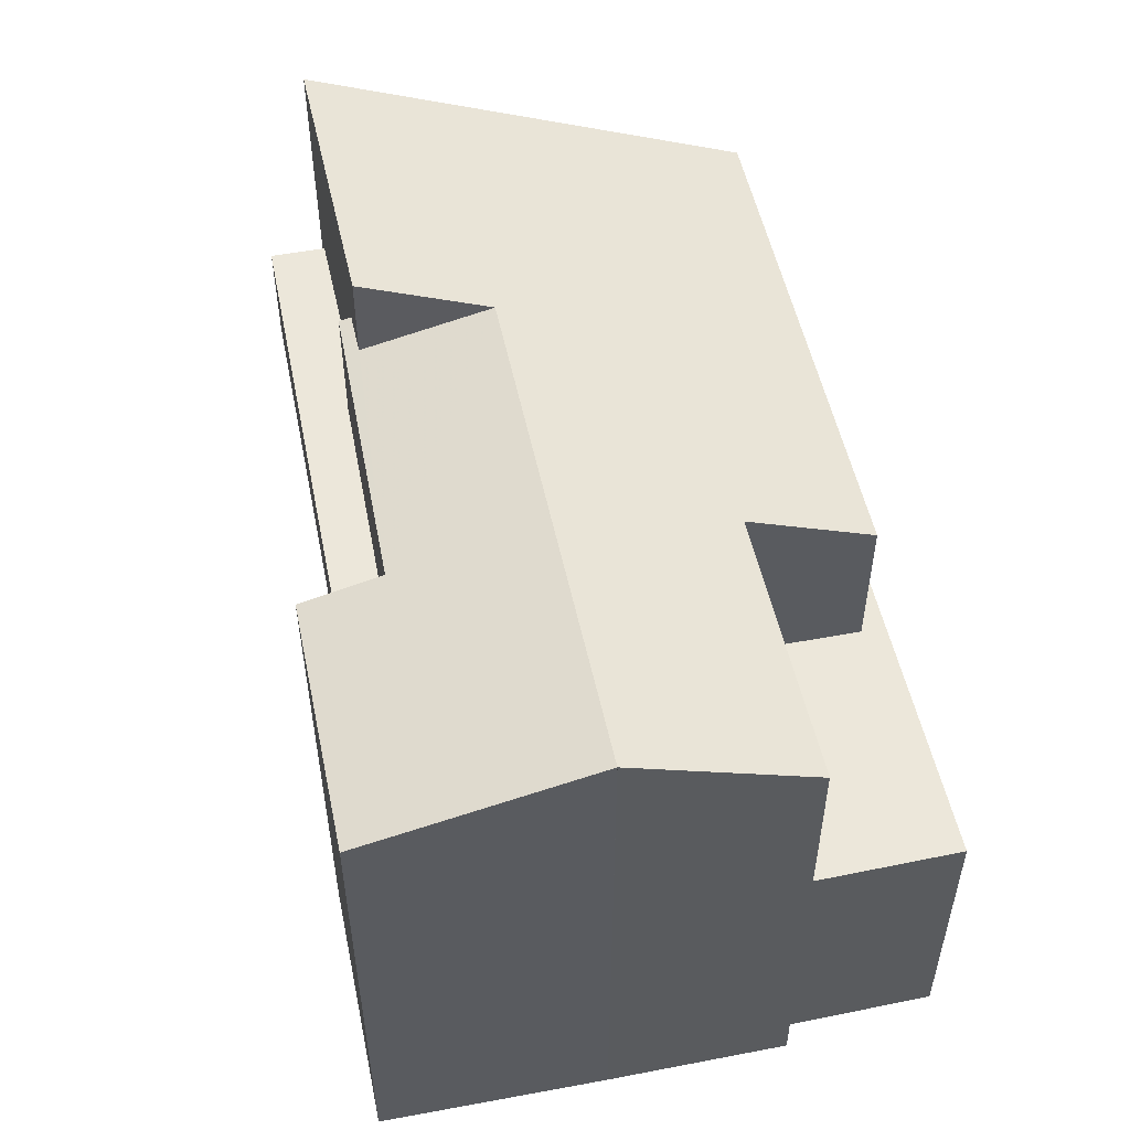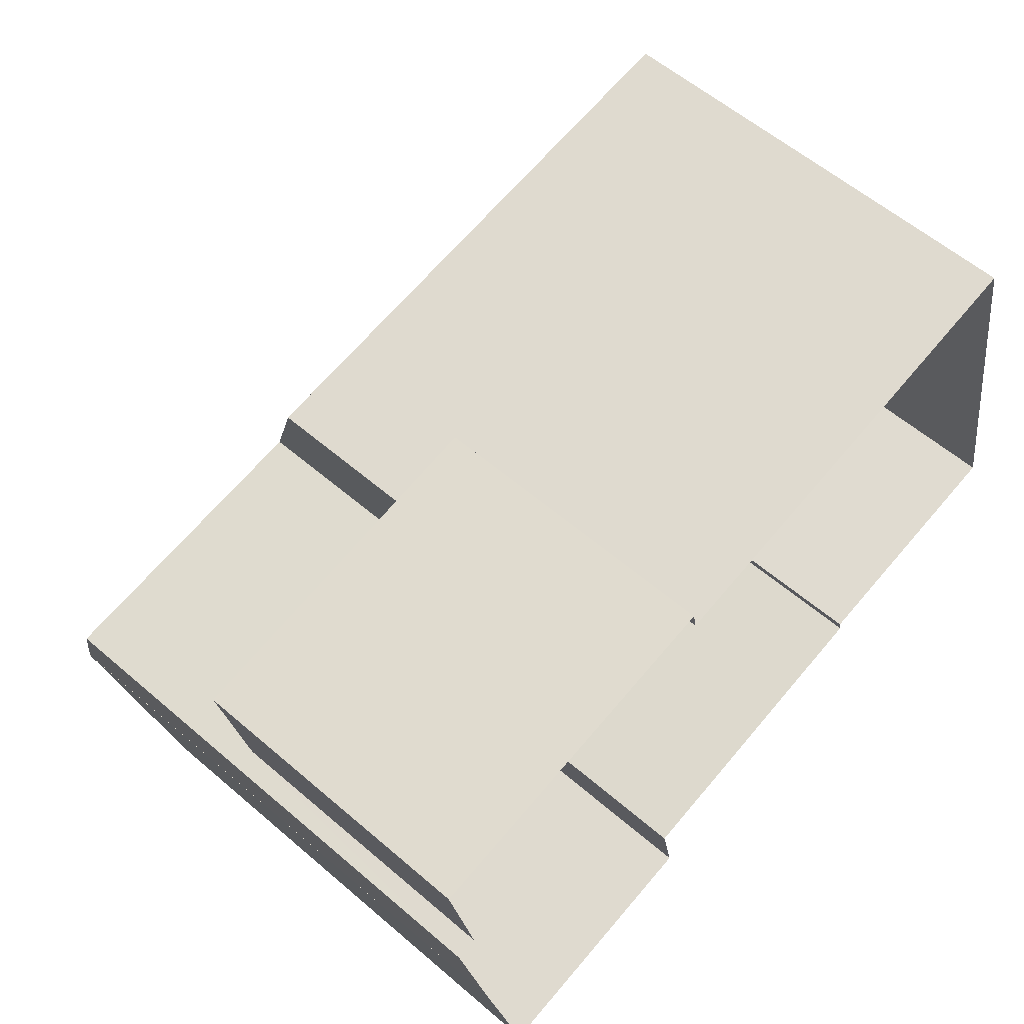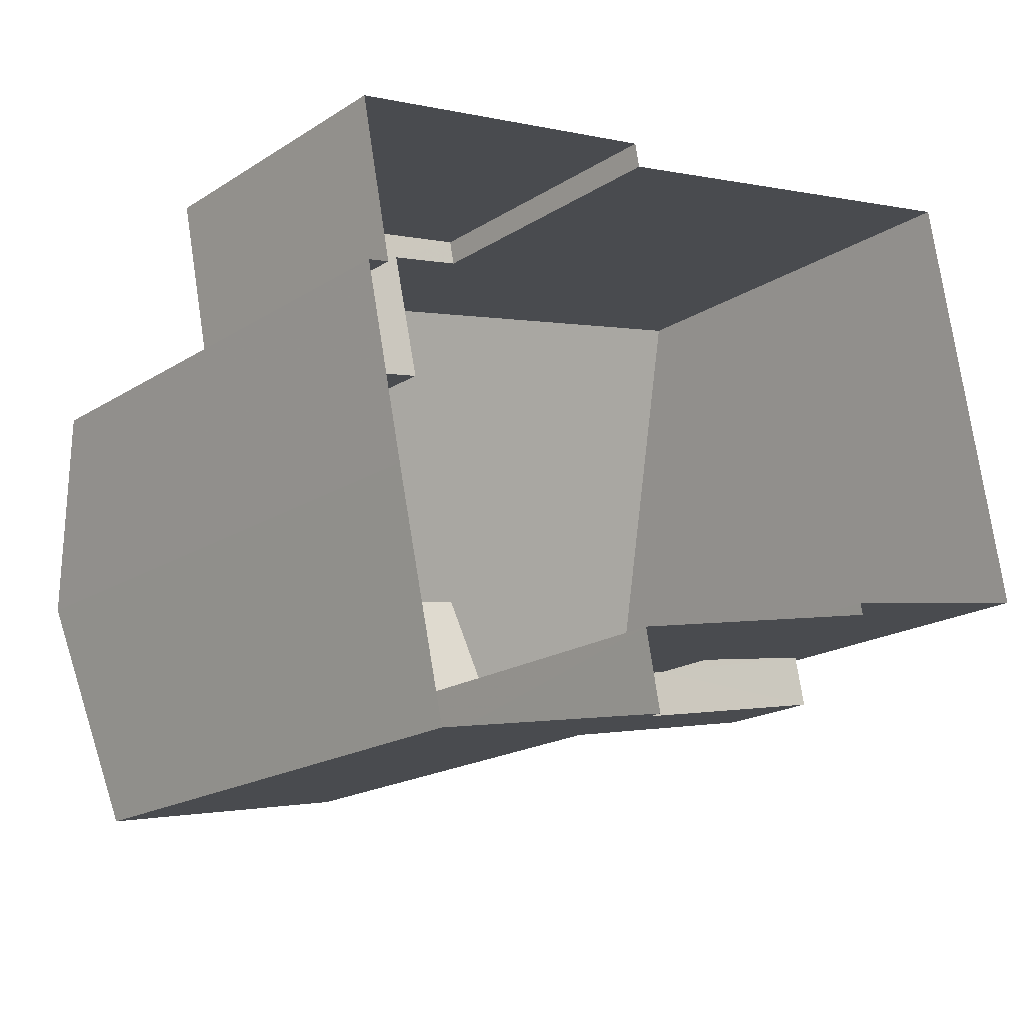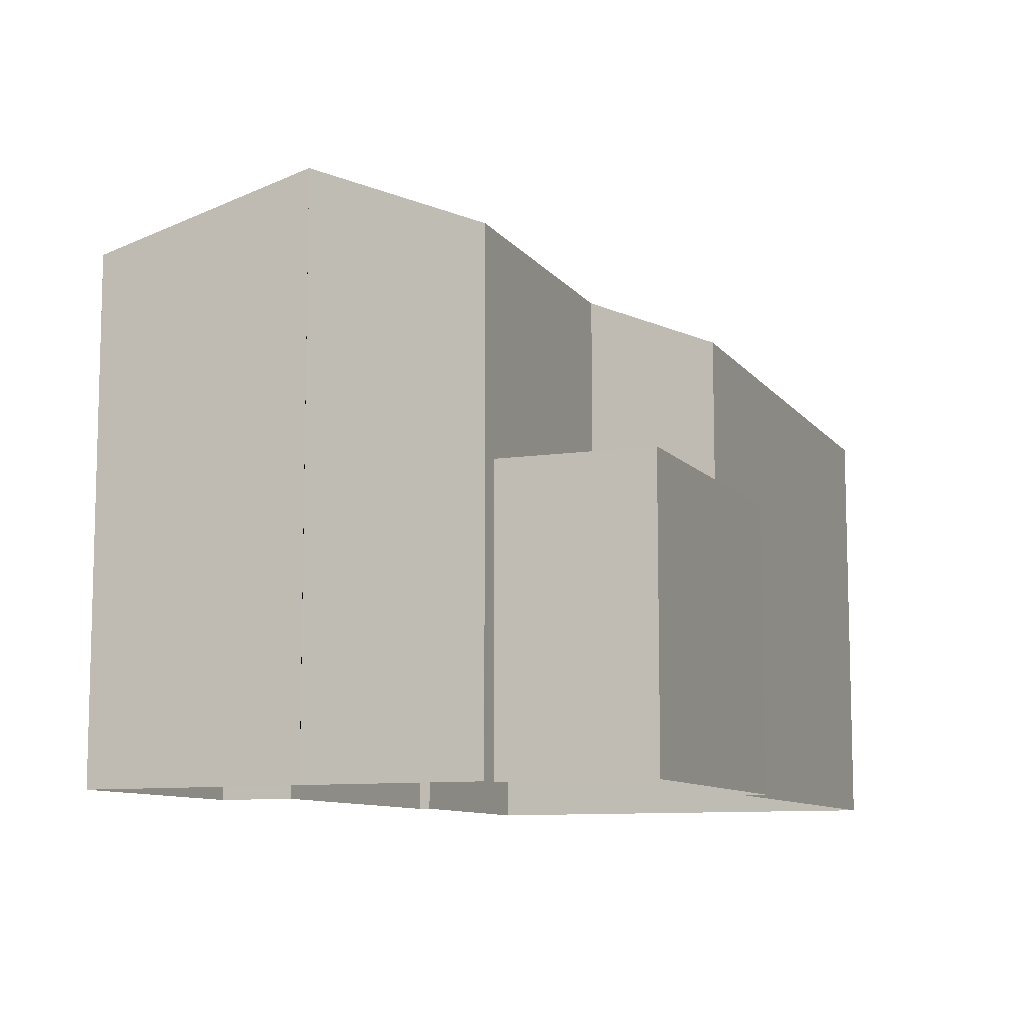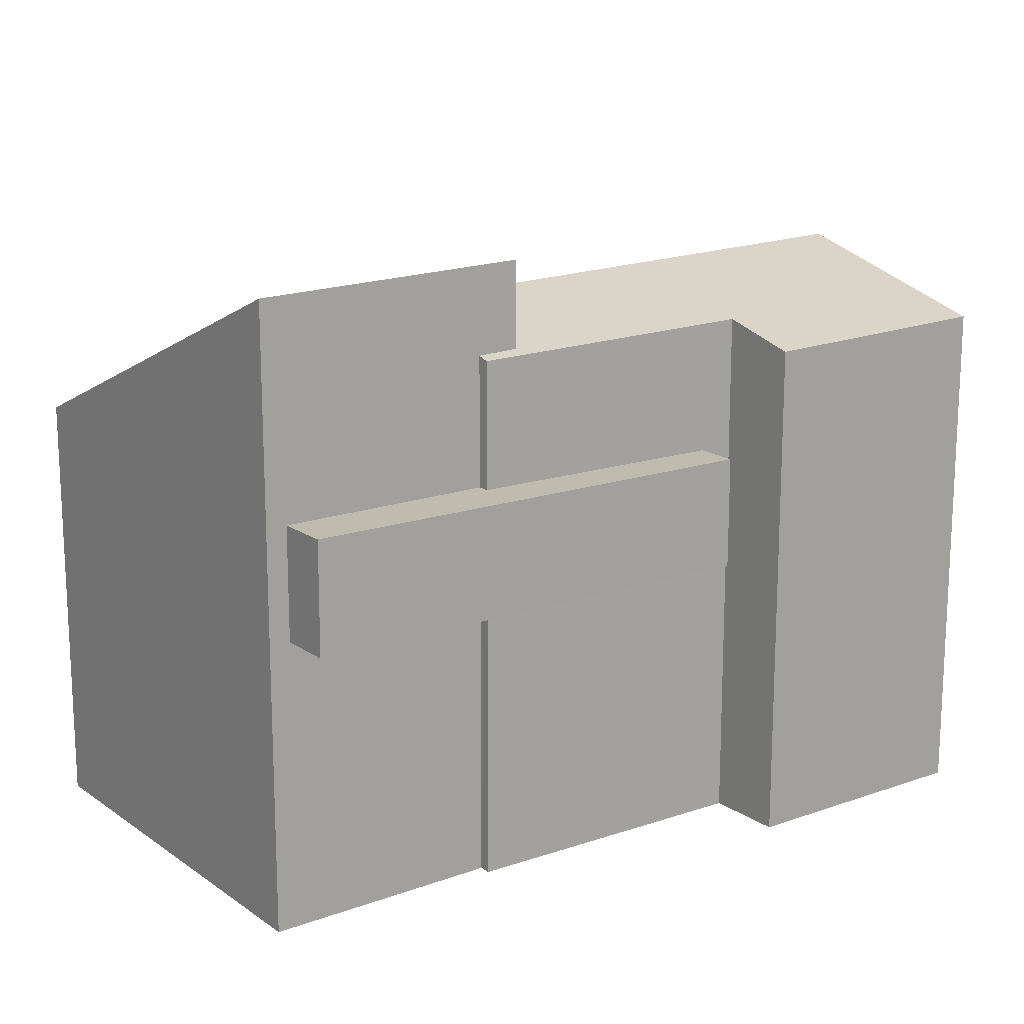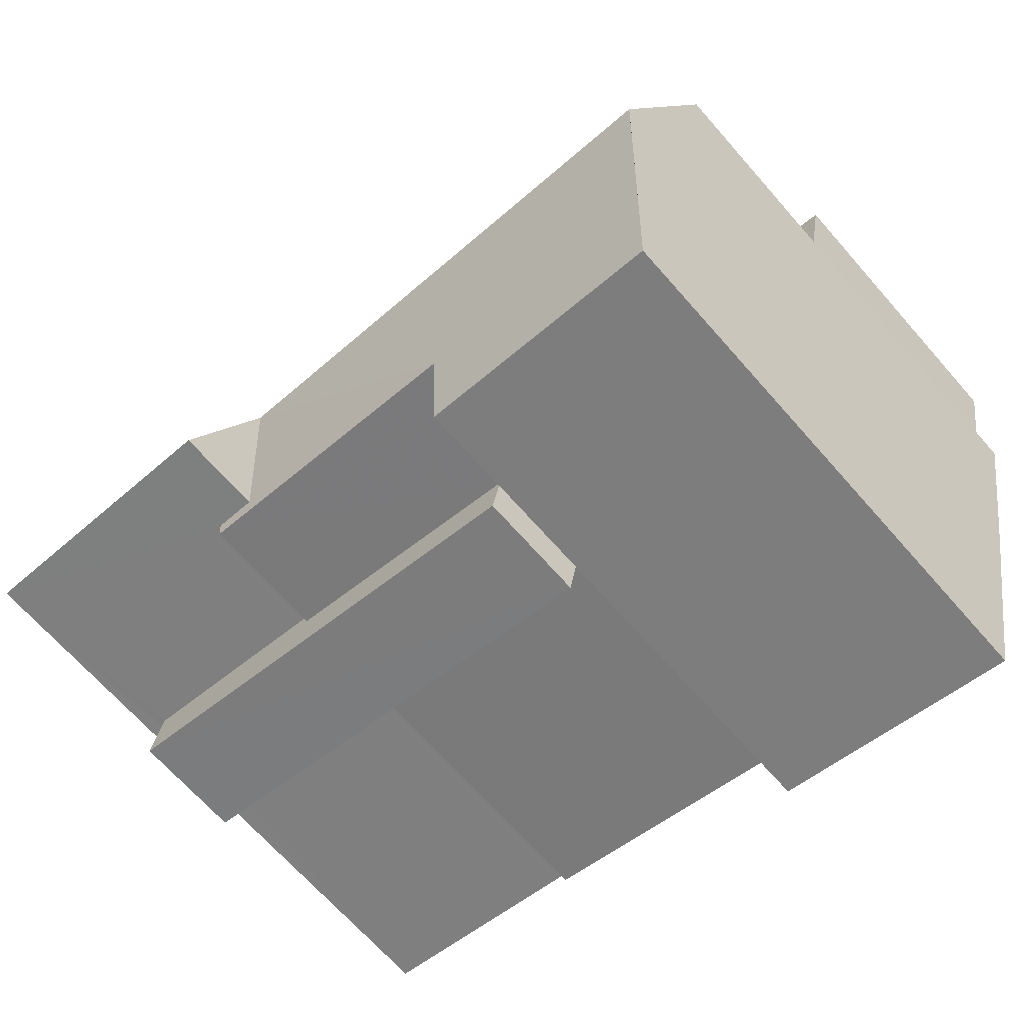
<metadata>
{"format":"obj","ext":"obj","renderer":"f3d","projection":"perspective","resolution":1024,"background":"white","views":[{"elev":53.5,"azim":66.6,"up":"+Z"},{"elev":58.0,"azim":131.7,"up":"+Y"},{"elev":-18.8,"azim":140.0,"up":"+Y"},{"elev":-9.6,"azim":101.0,"up":"+Z"},{"elev":16.0,"azim":-47.7,"up":"+Z"},{"elev":-68.2,"azim":41.3,"up":"+Y"}]}
</metadata>
<code>
v 1.32e+04 -1.457e+04 19.64
v 1.32e+04 -1.457e+04 19.64
v 1.32e+04 -1.457e+04 19.64
v 1.32e+04 -1.456e+04 19.64
v 1.32e+04 -1.456e+04 19.64
v 1.32e+04 -1.456e+04 19.64
v 1.32e+04 -1.457e+04 19.64
v 1.32e+04 -1.457e+04 19.64
v 1.319e+04 -1.457e+04 19.64
v 1.319e+04 -1.456e+04 19.64
v 1.319e+04 -1.457e+04 19.64
v 1.32e+04 -1.457e+04 19.64
v 1.32e+04 -1.457e+04 19.64
v 1.319e+04 -1.457e+04 19.64
v 1.32e+04 -1.457e+04 23.48
v 1.32e+04 -1.457e+04 23.48
v 1.319e+04 -1.457e+04 23.48
v 1.319e+04 -1.457e+04 23.48
v 1.319e+04 -1.457e+04 23.48
v 1.319e+04 -1.457e+04 23.48
v 1.32e+04 -1.457e+04 23.5
v 1.32e+04 -1.457e+04 23.5
v 1.32e+04 -1.456e+04 23.5
v 1.32e+04 -1.456e+04 23.5
v 1.32e+04 -1.456e+04 23.5
v 1.32e+04 -1.456e+04 23.5
v 1.319e+04 -1.457e+04 27.8
v 1.319e+04 -1.457e+04 27.17
v 1.319e+04 -1.456e+04 25.37
v 1.32e+04 -1.456e+04 25.55
v 1.319e+04 -1.457e+04 27.88
v 1.32e+04 -1.457e+04 26.35
v 1.32e+04 -1.457e+04 26.26
v 1.32e+04 -1.457e+04 27.35
v 1.32e+04 -1.457e+04 26.57
v 1.32e+04 -1.457e+04 27.35
v 1.32e+04 -1.457e+04 26.76
v 1.32e+04 -1.457e+04 26.48
v 1.319e+04 -1.457e+04 26.67
v 1.319e+04 -1.457e+04 26.73
v 1.319e+04 -1.457e+04 26.71
v 1.32e+04 -1.457e+04 24.98
v 1.319e+04 -1.457e+04 24.98
v 1.319e+04 -1.457e+04 24.98
v 1.319e+04 -1.457e+04 24.98
v 1.32e+04 -1.457e+04 24.98
v 1.319e+04 -1.457e+04 24.98
f 1 2 3
f 4 1 5
f 6 4 5
f 3 7 8
f 9 10 5
f 11 10 9
f 12 8 13
f 14 9 12
f 1 3 12
f 5 1 12
f 12 3 8
f 9 5 12
f 15 16 17
f 18 17 19
f 19 17 20
f 17 16 20
f 21 22 23
f 24 23 25
f 25 23 26
f 23 22 26
f 27 28 29
f 29 28 30
f 27 31 28
f 32 33 34
f 30 28 33
f 33 28 34
f 35 36 34
f 34 28 37
f 35 37 38
f 39 40 41
f 28 40 37
f 37 40 39
f 35 34 37
f 42 43 44
f 44 43 45
f 42 46 43
f 45 43 47
f 24 25 6
f 5 24 6
f 25 4 6
f 25 26 4
f 4 26 22
f 1 4 22
f 30 24 29
f 29 24 10
f 30 23 24
f 10 24 5
f 9 18 19
f 11 9 19
f 40 31 41
f 11 19 27
f 27 41 31
f 45 47 41
f 19 45 27
f 27 45 41
f 11 29 10
f 11 27 29
f 21 33 22
f 1 22 2
f 2 22 32
f 22 33 32
f 32 3 2
f 32 34 3
f 21 30 33
f 21 23 30
f 40 28 31
f 38 13 8
f 35 38 8
f 38 12 13
f 38 37 12
f 39 43 46
f 37 39 46
f 37 15 12
f 15 17 14
f 15 14 12
f 37 46 15
f 17 9 14
f 17 18 9
f 34 36 7
f 3 34 7
f 7 35 8
f 7 36 35
f 47 39 41
f 47 43 39
f 15 42 16
f 15 46 42
f 16 42 44
f 20 16 44
f 19 20 44
f 45 19 44

</code>
